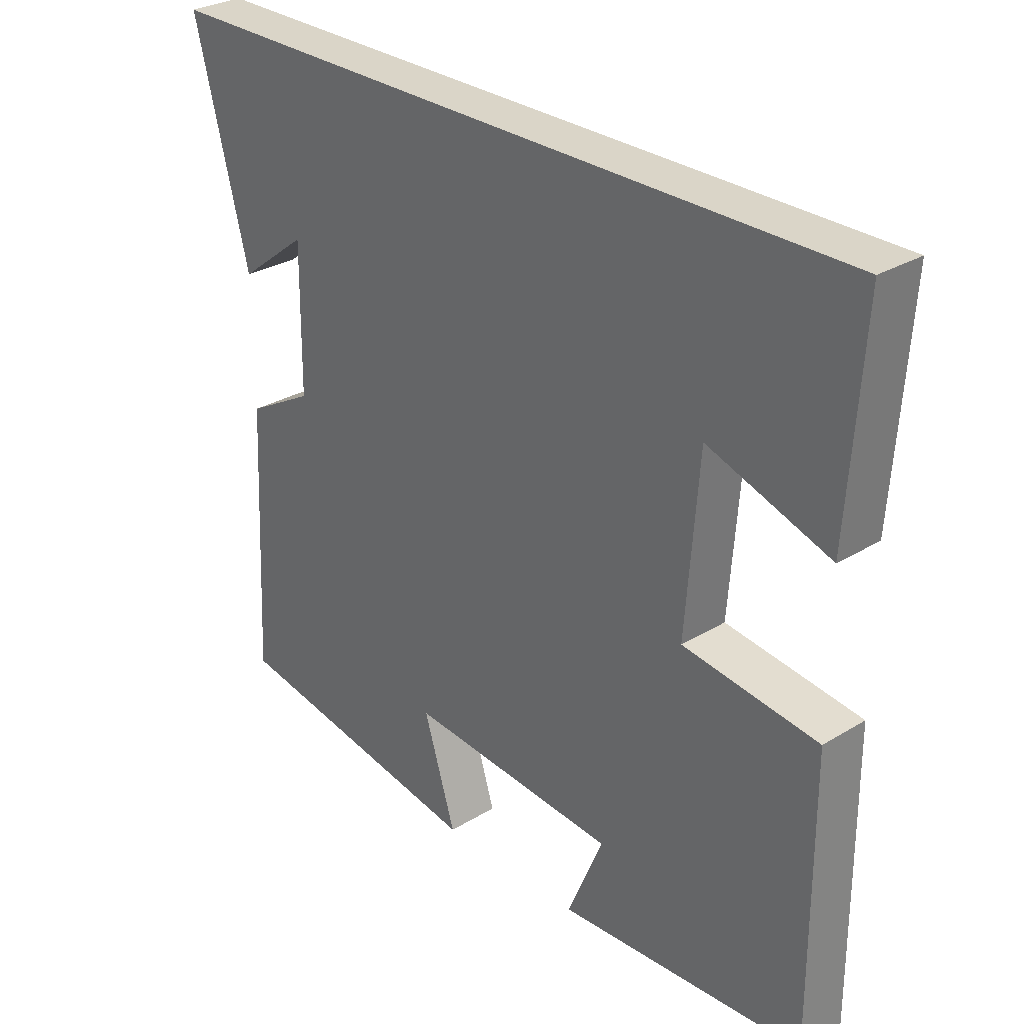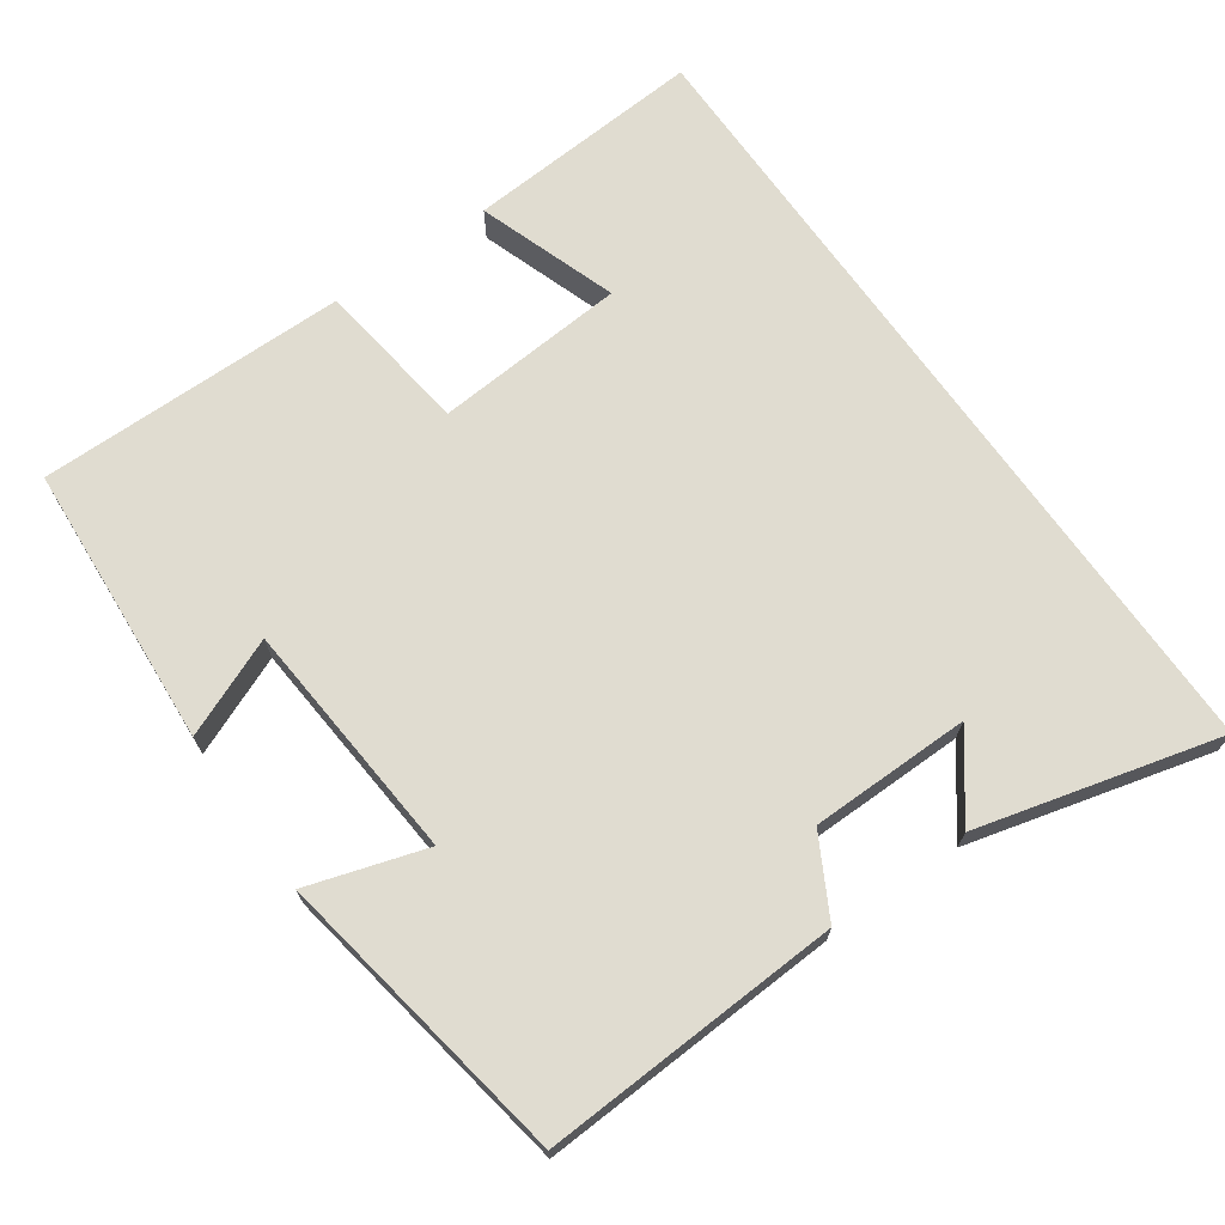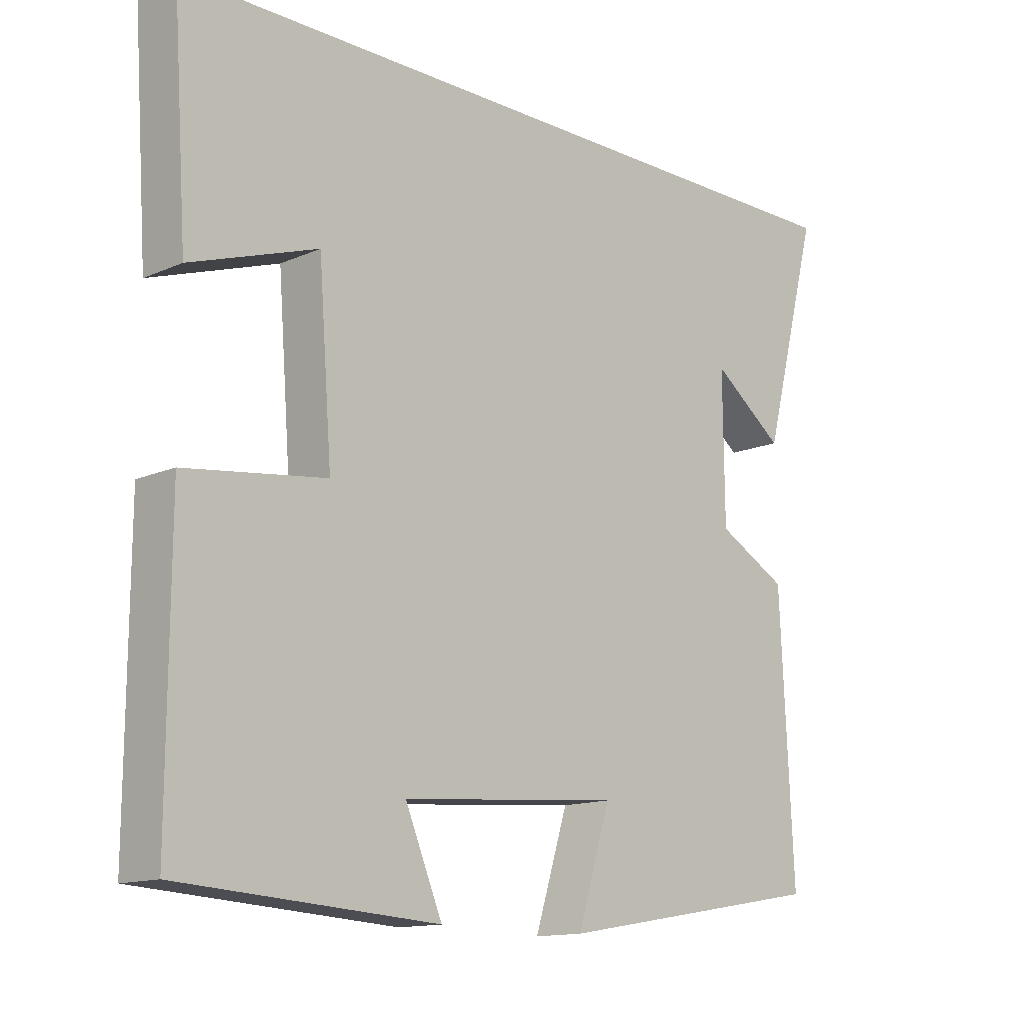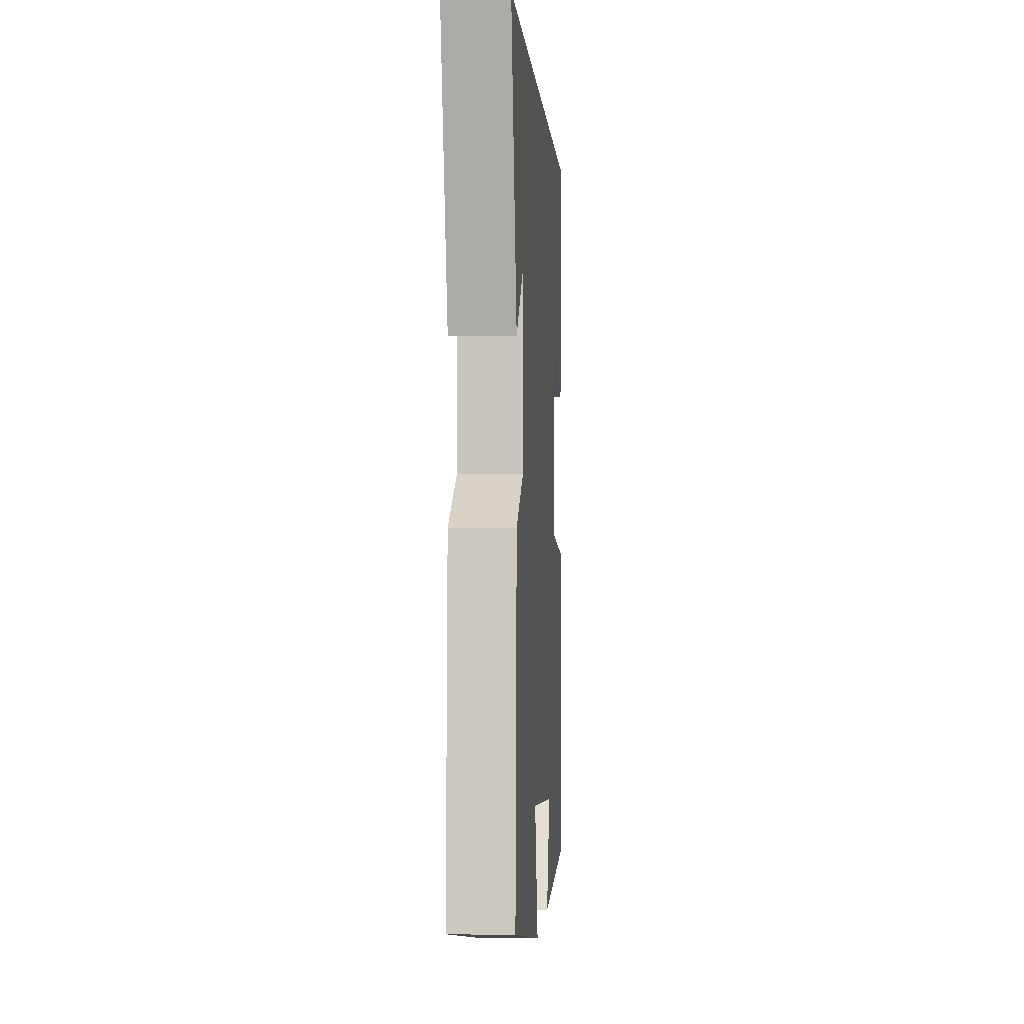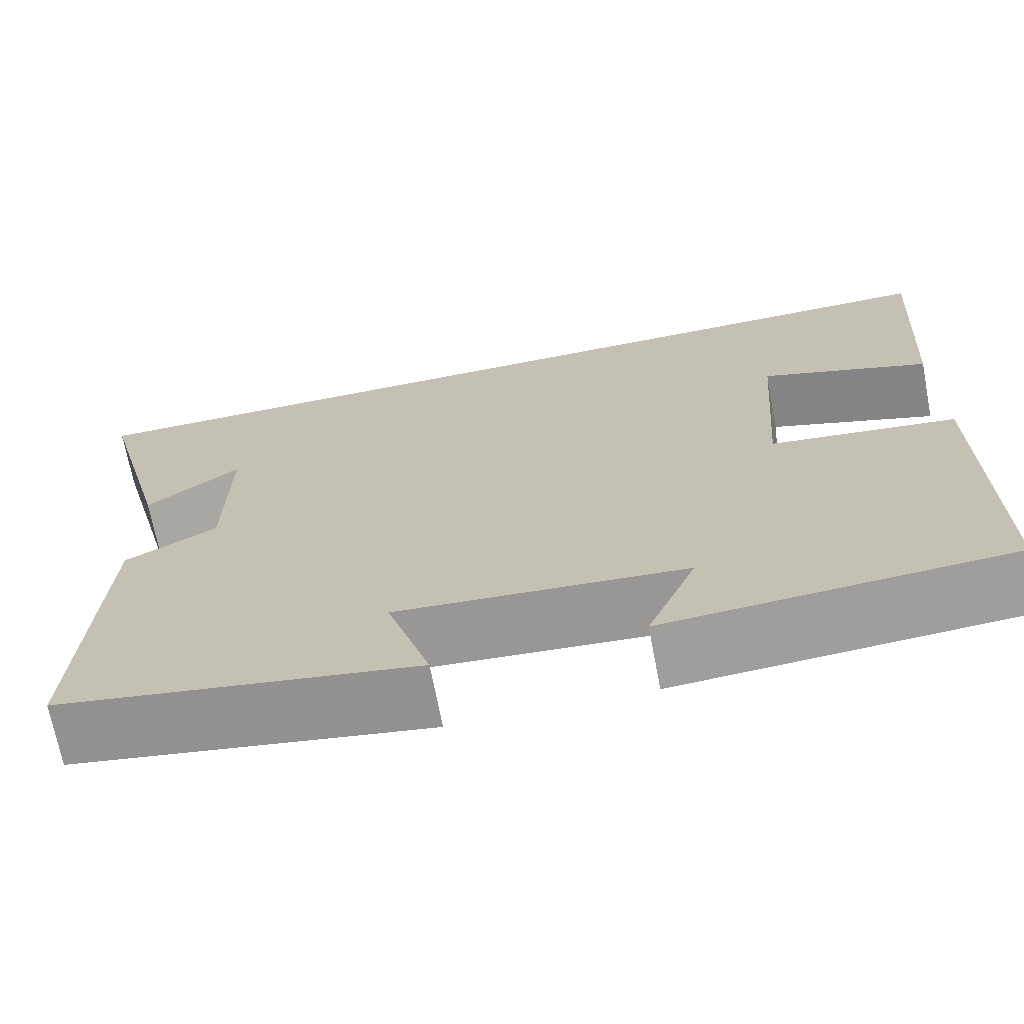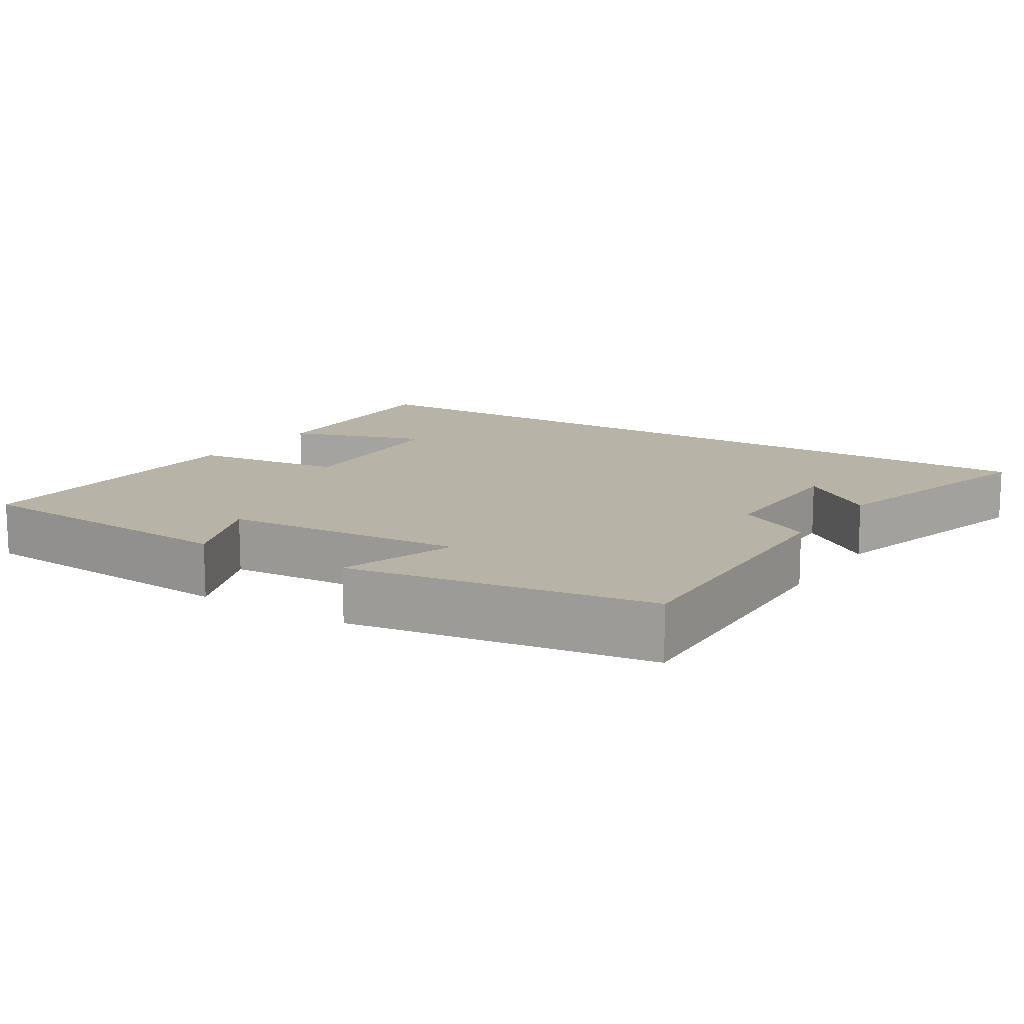
<metadata>
{"format":"obj","ext":"obj","renderer":"f3d","projection":"perspective","resolution":1024,"background":"white","views":[{"elev":29.2,"azim":48.0,"up":"+Z"},{"elev":69.6,"azim":-125.2,"up":"+Y"},{"elev":-13.6,"azim":134.6,"up":"+Z"},{"elev":-1.0,"azim":-86.3,"up":"+Z"},{"elev":-69.8,"azim":10.8,"up":"+Z"},{"elev":12.8,"azim":-147.0,"up":"+Y"}]}
</metadata>
<code>
v 0.502 0.07 -0.474
v 0.114 0.07 -0.5
v 0.17 0.07 -0.366
v -0.16 0.07 -0.34
v -0.11 0.07 -0.5
v -0.52 0.07 -0.431
v -0.5 0.07 -0.024
v -0.394 0.07 0.034
v -0.392 0.07 0.252
v -0.5 0.07 0.17
v -0.586 0.07 0.5
v 0.522 0.07 0.5
v 0.5 0.07 0.174
v 0.309 0.07 0.239
v 0.289 0.07 -0.023
v 0.5 0.07 -0.05
v 0.502 0 -0.474
v 0.114 0 -0.5
v 0.17 0 -0.366
v -0.16 0 -0.34
v -0.11 0 -0.5
v -0.52 0 -0.431
v -0.5 0 -0.024
v -0.394 0 0.034
v -0.392 0 0.252
v -0.5 0 0.17
v -0.586 0 0.5
v 0.522 0 0.5
v 0.5 0 0.174
v 0.309 0 0.239
v 0.289 0 -0.023
v 0.5 0 -0.05
f 15 16 1
f 12 13 14
f 11 12 14
f 11 14 15
f 9 10 11
f 9 11 15 1
f 5 6 7 8
f 4 5 8 9
f 3 4 9
f 1 2 3
f 1 3 9
f 17 32 31
f 30 29 28
f 30 28 27
f 31 30 27
f 27 26 25
f 17 31 27 25
f 24 23 22 21
f 25 24 21 20
f 25 20 19
f 19 18 17
f 25 19 17
f 1 17 18 2
f 2 18 19 3
f 3 19 20 4
f 4 20 21 5
f 5 21 22 6
f 6 22 23 7
f 7 23 24 8
f 8 24 25 9
f 9 25 26 10
f 10 26 27 11
f 11 27 28 12
f 12 28 29 13
f 13 29 30 14
f 14 30 31 15
f 15 31 32 16
f 16 32 17 1

</code>
